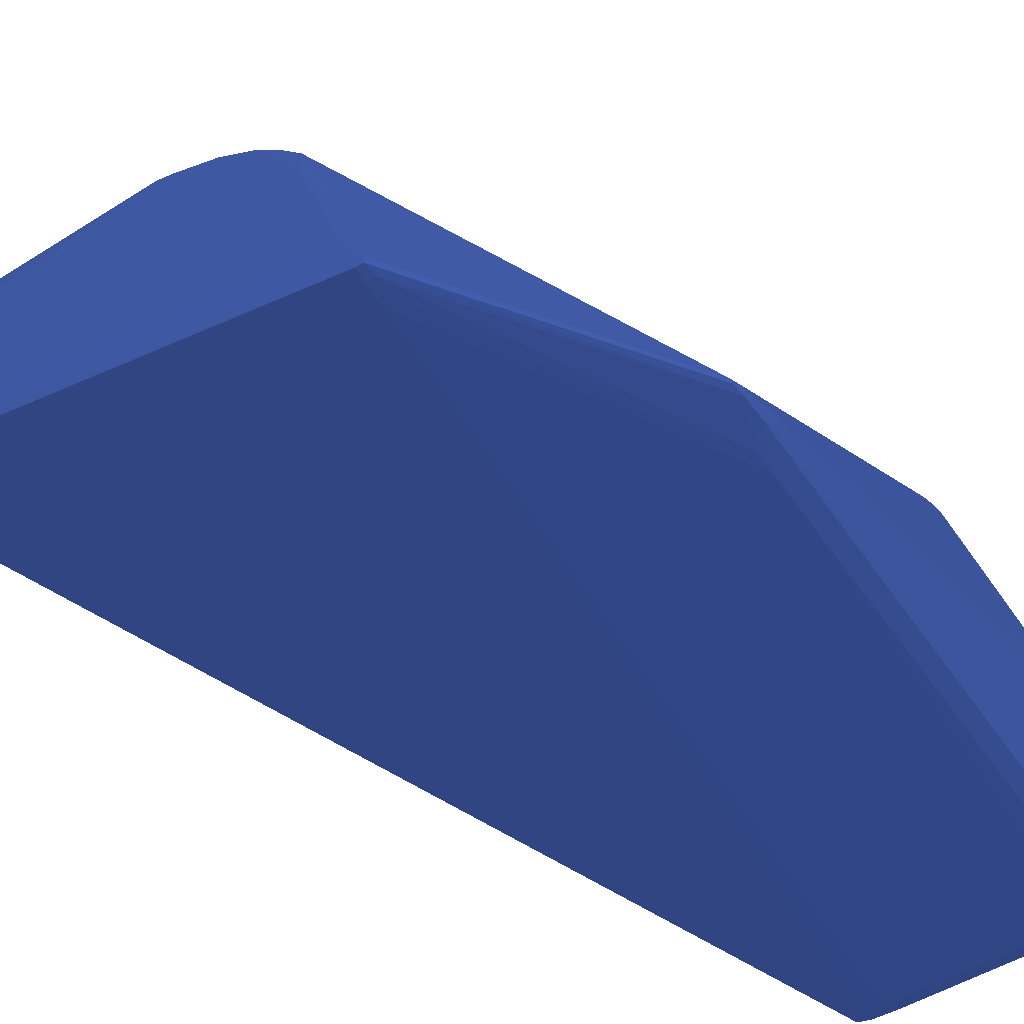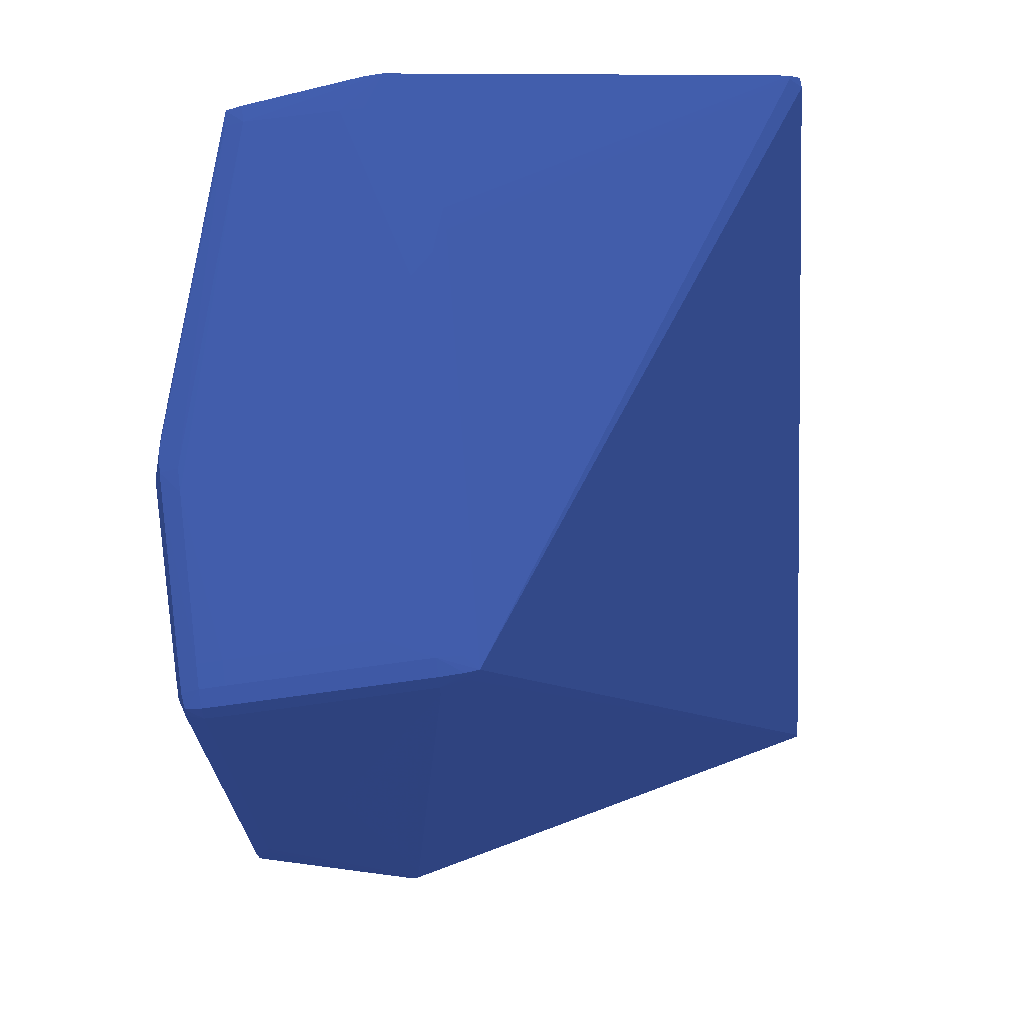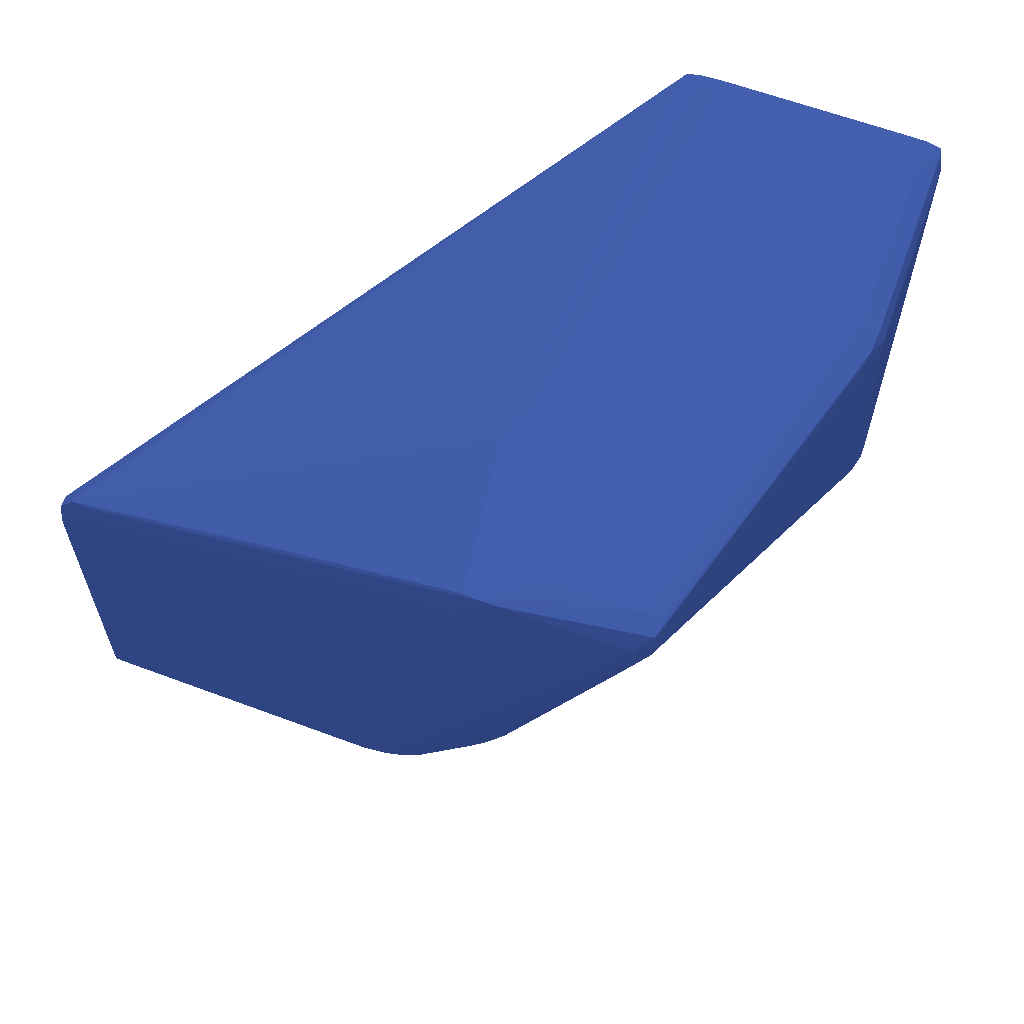
<metadata>
{"format":"obj","ext":"obj","renderer":"f3d","projection":"perspective","resolution":1024,"background":"white","views":[{"elev":-51.8,"azim":33.4,"up":"+Z"},{"elev":69.8,"azim":172.1,"up":"+Y"},{"elev":62.8,"azim":20.6,"up":"+Y"}]}
</metadata>
<code>
v 0.001616 -0.06259 -0.06207 0.1373 0.1961 0.3686
v 0.001616 -0.06259 -0.05803 0.1373 0.1961 0.3686
v 0.001616 -0.06259 -0.06247 0.1373 0.1961 0.3686
v 0.002018 -0.06259 -0.06207 0.1373 0.1961 0.3686
v 0.003367 -0.06259 -0.05534 0.1373 0.1961 0.3686
v 0.001616 -0.06256 -0.05708 0.1373 0.1961 0.3686
v 0.02998 -0.0622 -0.0688 0.1373 0.1961 0.3686
v 0.001616 -0.06242 -0.06348 0.1373 0.1961 0.3686
v 0.03069 -0.0621 -0.07095 0.1373 0.1961 0.3686
v 0.03108 -0.0621 -0.07095 0.1373 0.1961 0.3686
v 0.004713 -0.06259 -0.06072 0.1373 0.1961 0.3686
v 0.006058 -0.06259 -0.05938 0.1373 0.1961 0.3686
v 0.001616 -0.06237 -0.05569 0.1373 0.1961 0.3686
v 0.001616 -0.06254 -0.05668 0.1373 0.1961 0.3686
v 0.01144 -0.06259 -0.05534 0.1373 0.1961 0.3686
v 0.01818 -0.06218 -0.05313 0.1373 0.1961 0.3686
v 0.003367 -0.06228 -0.05407 0.1373 0.1961 0.3686
v 0.002389 -0.06217 -0.05427 0.1373 0.1961 0.3686
v 0.02725 -0.06224 -0.06072 0.1373 0.1961 0.3686
v 0.008752 -0.06259 -0.05803 0.1373 0.1961 0.3686
v 0.03108 -0.0621 -0.0705 0.1373 0.1961 0.3686
v 0.001616 -0.06232 -0.06393 0.1373 0.1961 0.3686
v 0.001616 -0.06218 -0.06438 0.1373 0.1961 0.3686
v 0.03056 -0.06129 -0.07104 0.1373 0.1961 0.3686
v 0.03117 -0.06129 -0.07104 0.1373 0.1961 0.3686
v 0.04065 -0.04783 -0.07105 0.1373 0.1961 0.3686
v 0.04053 -0.04861 -0.07094 0.1373 0.1961 0.3686
v 0.001616 -0.06228 -0.05542 0.1373 0.1961 0.3686
v 0.02486 -0.06218 -0.05672 0.1373 0.1961 0.3686
v 0.02087 -0.06222 -0.05425 0.1373 0.1961 0.3686
v 0.003367 -0.06175 -0.0534 0.1373 0.1961 0.3686
v 0.02196 -0.06217 -0.05444 0.1373 0.1961 0.3686
v 0.01916 -0.06209 -0.05322 0.1373 0.1961 0.3686
v 0.01952 -0.03796 -0.03561 0.1373 0.1961 0.3686
v 0.01818 -0.0381 -0.03554 0.1373 0.1961 0.3686
v 0.001616 -0.038 -0.03555 0.1373 0.1961 0.3686
v 0.02712 -0.06218 -0.05938 0.1373 0.1961 0.3686
v 0.027 -0.06206 -0.05853 0.1373 0.1961 0.3686
v 0.04053 -0.04861 -0.07065 0.1373 0.1961 0.3686
v 0.03057 -0.05995 -0.07109 0.1373 0.1961 0.3686
v 0.001616 -0.06171 -0.06438 0.1373 0.1961 0.3686
v 0.02546 -0.0112 -0.07095 0.1373 0.1961 0.3686
v 0.02614 -0.01159 -0.07112 0.1373 0.1961 0.3686
v 0.03123 -0.05995 -0.07109 0.1373 0.1961 0.3686
v 0.03971 -0.04379 -0.07139 0.1373 0.1961 0.3686
v 0.03971 -0.04514 -0.07134 0.1373 0.1961 0.3686
v 0.04071 -0.04648 -0.0711 0.1373 0.1961 0.3686
v 0.04103 -0.04514 -0.07014 0.1373 0.1961 0.3686
v 0.04065 -0.04783 -0.07037 0.1373 0.1961 0.3686
v 0.02356 -0.06218 -0.0556 0.1373 0.1961 0.3686
v 0.02579 -0.0621 -0.0572 0.1373 0.1961 0.3686
v 0.02439 -0.06211 -0.05587 0.1373 0.1961 0.3686
v 0.02286 -0.06191 -0.05471 0.1373 0.1961 0.3686
v 0.02037 -0.03782 -0.03573 0.1373 0.1961 0.3686
v 0.01952 -0.03706 -0.03532 0.1373 0.1961 0.3686
v 0.01818 -0.03706 -0.03525 0.1373 0.1961 0.3686
v 0.01548 -0.03706 -0.03525 0.1373 0.1961 0.3686
v 0.01279 -0.03706 -0.03525 0.1373 0.1961 0.3686
v 0.001616 -0.03706 -0.03526 0.1373 0.1961 0.3686
v 0.001616 -0.03734 -0.03535 0.1373 0.1961 0.3686
v 0.01279 -0.03804 -0.03553 0.1373 0.1961 0.3686
v 0.0257 -0.03388 -0.03693 0.1373 0.1961 0.3686
v 0.02708 -0.03135 -0.03686 0.1373 0.1961 0.3686
v 0.03504 -0.01359 -0.03706 0.1373 0.1961 0.3686
v 0.03374 -0.0164 -0.03695 0.1373 0.1961 0.3686
v 0.0276 -0.01283 -0.07139 0.1373 0.1961 0.3686
v 0.0306 -0.0586 -0.0711 0.1373 0.1961 0.3686
v 0.001616 -0.01685 -0.0362 0.1373 0.1961 0.3686
v 0.02546 -0.01068 -0.07095 0.1373 0.1961 0.3686
v 0.0276 -0.01148 -0.07138 0.1373 0.1961 0.3686
v 0.03433 -0.03302 -0.07139 0.1373 0.1961 0.3686
v 0.03837 -0.03975 -0.07139 0.1373 0.1961 0.3686
v 0.03971 -0.0411 -0.07139 0.1373 0.1961 0.3686
v 0.0407 -0.04514 -0.0711 0.1373 0.1961 0.3686
v 0.04064 -0.01283 -0.07107 0.1373 0.1961 0.3686
v 0.04106 -0.04379 -0.07014 0.1373 0.1961 0.3686
v 0.04071 -0.04514 -0.06912 0.1373 0.1961 0.3686
v 0.04075 -0.04661 -0.07002 0.1373 0.1961 0.3686
v 0.04109 -0.0411 -0.0688 0.1373 0.1961 0.3686
v 0.04104 -0.03841 -0.06745 0.1373 0.1961 0.3686
v 0.04097 -0.04245 -0.0688 0.1373 0.1961 0.3686
v 0.03532 -0.01148 -0.03663 0.1373 0.1961 0.3686
v 0.04057 -0.04624 -0.06931 0.1373 0.1961 0.3686
v 0.03517 -0.01283 -0.03683 0.1373 0.1961 0.3686
v 0.02447 -0.03531 -0.03684 0.1373 0.1961 0.3686
v 0.02178 -0.03659 -0.0357 0.1373 0.1961 0.3686
v 0.02084 -0.03705 -0.03558 0.1373 0.1961 0.3686
v 0.02087 -0.03572 -0.03539 0.1373 0.1961 0.3686
v 0.01952 -0.03572 -0.03524 0.1373 0.1961 0.3686
v 0.001616 -0.03572 -0.03524 0.1373 0.1961 0.3686
v 0.02597 -0.03302 -0.03669 0.1373 0.1961 0.3686
v 0.02491 -0.03435 -0.03659 0.1373 0.1961 0.3686
v 0.03394 -0.01553 -0.03672 0.1373 0.1961 0.3686
v 0.0273 -0.03033 -0.03664 0.1373 0.1961 0.3686
v 0.02894 -0.01283 -0.07139 0.1373 0.1961 0.3686
v 0.02894 -0.01553 -0.07139 0.1373 0.1961 0.3686
v 0.001616 -0.01685 -0.03553 0.1373 0.1961 0.3686
v 0.002378 -0.01613 -0.03594 0.1373 0.1961 0.3686
v 0.02397 -0.01055 -0.04592 0.1373 0.1961 0.3686
v 0.02622 -0.0105 -0.07015 0.1373 0.1961 0.3686
v 0.0276 -0.01023 -0.07014 0.1373 0.1961 0.3686
v 0.02625 -0.01057 -0.07105 0.1373 0.1961 0.3686
v 0.0276 -0.01053 -0.07109 0.1373 0.1961 0.3686
v 0.03837 -0.01148 -0.07138 0.1373 0.1961 0.3686
v 0.03837 -0.01283 -0.07139 0.1373 0.1961 0.3686
v 0.04069 -0.0411 -0.0711 0.1373 0.1961 0.3686
v 0.03971 -0.01283 -0.07136 0.1373 0.1961 0.3686
v 0.04063 -0.01148 -0.07107 0.1373 0.1961 0.3686
v 0.0411 -0.03975 -0.0688 0.1373 0.1961 0.3686
v 0.04091 -0.01283 -0.07014 0.1373 0.1961 0.3686
v 0.0411 -0.03706 -0.06745 0.1373 0.1961 0.3686
v 0.04111 -0.01956 -0.06072 0.1373 0.1961 0.3686
v 0.0411 -0.01283 -0.05803 0.1373 0.1961 0.3686
v 0.04107 -0.03437 -0.06611 0.1373 0.1961 0.3686
v 0.04105 -0.02764 -0.06341 0.1373 0.1961 0.3686
v 0.04103 -0.02091 -0.06072 0.1373 0.1961 0.3686
v 0.04098 -0.01418 -0.05803 0.1373 0.1961 0.3686
v 0.03565 -0.01148 -0.03784 0.1373 0.1961 0.3686
v 0.03524 -0.01061 -0.0368 0.1373 0.1961 0.3686
v 0.03433 -0.01148 -0.03609 0.1373 0.1961 0.3686
v 0.03433 -0.01283 -0.03622 0.1373 0.1961 0.3686
v 0.0249 -0.03302 -0.03608 0.1373 0.1961 0.3686
v 0.02625 -0.03033 -0.03604 0.1373 0.1961 0.3686
v 0.03029 -0.02091 -0.03601 0.1373 0.1961 0.3686
v 0.03298 -0.01418 -0.03596 0.1373 0.1961 0.3686
v 0.0249 -0.01283 -0.03524 0.1373 0.1961 0.3686
v 0.001616 -0.01821 -0.03524 0.1373 0.1961 0.3686
v 0.02635 -0.03175 -0.0365 0.1373 0.1961 0.3686
v 0.03298 -0.01553 -0.03611 0.1373 0.1961 0.3686
v 0.03266 -0.01821 -0.03666 0.1373 0.1961 0.3686
v 0.003367 -0.01601 -0.03563 0.1373 0.1961 0.3686
v 0.002378 -0.01613 -0.03573 0.1373 0.1961 0.3686
v 0.001616 -0.01716 -0.03546 0.1373 0.1961 0.3686
v 0.003367 -0.01687 -0.03534 0.1373 0.1961 0.3686
v 0.02397 -0.01055 -0.04457 0.1373 0.1961 0.3686
v 0.0249 -0.01039 -0.04726 0.1373 0.1961 0.3686
v 0.02625 -0.01019 -0.04861 0.1373 0.1961 0.3686
v 0.02894 -0.0102 -0.0688 0.1373 0.1961 0.3686
v 0.03029 -0.01019 -0.0688 0.1373 0.1961 0.3686
v 0.02894 -0.01022 -0.07014 0.1373 0.1961 0.3686
v 0.03837 -0.01053 -0.07109 0.1373 0.1961 0.3686
v 0.03971 -0.01054 -0.07108 0.1373 0.1961 0.3686
v 0.03971 -0.01148 -0.07135 0.1373 0.1961 0.3686
v 0.04055 -0.01064 -0.07098 0.1373 0.1961 0.3686
v 0.0409 -0.01148 -0.07014 0.1373 0.1961 0.3686
v 0.04095 -0.01283 -0.0688 0.1373 0.1961 0.3686
v 0.04094 -0.01148 -0.0688 0.1373 0.1961 0.3686
v 0.0411 -0.01553 -0.05938 0.1373 0.1961 0.3686
v 0.04109 -0.01418 -0.05938 0.1373 0.1961 0.3686
v 0.04108 -0.01283 -0.05938 0.1373 0.1961 0.3686
v 0.04108 -0.01148 -0.05803 0.1373 0.1961 0.3686
v 0.04074 -0.01152 -0.05659 0.1373 0.1961 0.3686
v 0.04107 -0.01687 -0.05938 0.1373 0.1961 0.3686
v 0.0405 -0.0107 -0.05593 0.1373 0.1961 0.3686
v 0.04064 -0.01058 -0.05668 0.1373 0.1961 0.3686
v 0.03537 -0.01052 -0.03784 0.1373 0.1961 0.3686
v 0.03433 -0.01028 -0.03784 0.1373 0.1961 0.3686
v 0.03433 -0.01056 -0.03665 0.1373 0.1961 0.3686
v 0.02728 -0.01064 -0.03565 0.1373 0.1961 0.3686
v 0.02625 -0.01148 -0.03536 0.1373 0.1961 0.3686
v 0.03298 -0.01283 -0.03595 0.1373 0.1961 0.3686
v 0.03164 -0.01821 -0.03605 0.1373 0.1961 0.3686
v 0.02356 -0.01283 -0.03524 0.1373 0.1961 0.3686
v 0.006058 -0.01687 -0.03524 0.1373 0.1961 0.3686
v 0.004713 -0.01687 -0.03526 0.1373 0.1961 0.3686
v 0.004713 -0.01588 -0.03555 0.1373 0.1961 0.3686
v 0.0101 -0.01457 -0.03556 0.1373 0.1961 0.3686
v 0.01548 -0.01325 -0.03558 0.1373 0.1961 0.3686
v 0.02087 -0.01194 -0.0356 0.1373 0.1961 0.3686
v 0.02625 -0.01063 -0.03563 0.1373 0.1961 0.3686
v 0.008752 -0.0147 -0.03566 0.1373 0.1961 0.3686
v 0.02527 -0.01074 -0.03573 0.1373 0.1961 0.3686
v 0.007879 -0.0148 -0.03576 0.1373 0.1961 0.3686
v 0.0101 -0.01553 -0.03527 0.1373 0.1961 0.3686
v 0.01548 -0.01418 -0.03529 0.1373 0.1961 0.3686
v 0.02087 -0.01283 -0.03531 0.1373 0.1961 0.3686
v 0.0276 -0.01041 -0.03784 0.1373 0.1961 0.3686
v 0.01338 -0.01348 -0.03579 0.1373 0.1961 0.3686
v 0.03433 -0.01019 -0.04861 0.1373 0.1961 0.3686
v 0.02894 -0.01032 -0.03784 0.1373 0.1961 0.3686
v 0.03837 -0.01019 -0.0688 0.1373 0.1961 0.3686
v 0.03837 -0.01022 -0.07014 0.1373 0.1961 0.3686
v 0.03971 -0.01025 -0.07014 0.1373 0.1961 0.3686
v 0.04064 -0.01054 -0.07014 0.1373 0.1961 0.3686
v 0.04066 -0.01053 -0.0688 0.1373 0.1961 0.3686
v 0.04066 -0.01052 -0.06745 0.1373 0.1961 0.3686
v 0.04072 -0.0105 -0.05803 0.1373 0.1961 0.3686
v 0.03971 -0.01023 -0.05803 0.1373 0.1961 0.3686
v 0.03971 -0.01019 -0.05938 0.1373 0.1961 0.3686
v 0.02221 -0.01283 -0.03525 0.1373 0.1961 0.3686
v 0.01683 -0.01418 -0.03525 0.1373 0.1961 0.3686
v 0.01144 -0.01553 -0.03524 0.1373 0.1961 0.3686
v 0.02221 -0.01181 -0.03554 0.1373 0.1961 0.3686
v 0.03837 -0.01019 -0.06072 0.1373 0.1961 0.3686
v 0.03971 -0.01022 -0.0688 0.1373 0.1961 0.3686
v 0.04071 -0.0105 -0.05938 0.1373 0.1961 0.3686
f 1 2 6
f 1 6 14
f 1 14 13
f 1 13 28
f 1 28 36
f 1 36 60
f 1 60 59
f 1 59 90
f 1 90 127
f 1 127 133
f 1 133 97
f 1 97 68
f 1 68 41
f 1 41 23
f 1 23 22
f 1 22 8
f 1 8 3
f 1 3 4
f 1 4 12
f 1 12 15
f 1 15 5
f 1 5 2
f 2 5 6
f 3 7 4
f 3 8 9
f 3 9 10
f 3 10 7
f 4 7 11
f 4 11 20
f 4 20 12
f 5 13 14
f 5 14 6
f 5 15 16
f 5 16 17
f 5 17 18
f 5 18 13
f 7 19 15
f 7 15 20
f 7 20 11
f 7 10 21
f 7 21 19
f 8 22 9
f 9 22 23
f 9 23 24
f 9 24 25
f 9 25 10
f 10 25 26
f 10 26 27
f 10 27 39
f 10 39 21
f 12 20 15
f 13 18 28
f 15 19 29
f 15 29 30
f 15 30 16
f 16 31 17
f 16 30 32
f 16 32 33
f 16 33 34
f 16 34 35
f 16 35 36
f 16 36 31
f 17 31 18
f 18 31 36
f 18 36 28
f 19 21 37
f 19 37 29
f 21 38 37
f 21 39 38
f 23 40 24
f 23 41 69
f 23 69 42
f 23 42 43
f 23 43 40
f 24 40 44
f 24 44 25
f 25 44 45
f 25 45 46
f 25 46 26
f 26 46 47
f 26 47 48
f 26 48 49
f 26 49 39
f 26 39 27
f 29 50 30
f 29 37 51
f 29 51 52
f 29 52 50
f 30 50 32
f 32 50 52
f 32 52 53
f 32 53 54
f 32 54 33
f 33 54 34
f 34 54 55
f 34 55 35
f 35 55 56
f 35 56 57
f 35 57 58
f 35 58 59
f 35 59 60
f 35 60 61
f 35 61 36
f 36 61 60
f 37 38 51
f 38 62 51
f 38 39 63
f 38 63 62
f 39 49 64
f 39 64 65
f 39 65 63
f 40 43 66
f 40 66 67
f 40 67 45
f 40 45 44
f 41 68 69
f 42 69 43
f 43 69 70
f 43 70 66
f 45 71 72
f 45 72 105
f 45 105 73
f 45 73 47
f 45 47 46
f 45 67 71
f 47 73 74
f 47 74 75
f 47 75 76
f 47 76 48
f 48 77 78
f 48 78 49
f 48 76 79
f 48 79 80
f 48 80 81
f 48 81 82
f 48 82 77
f 49 78 77
f 49 77 83
f 49 83 84
f 49 84 64
f 51 62 52
f 52 62 85
f 52 85 86
f 52 86 53
f 53 86 54
f 54 86 87
f 54 87 55
f 55 87 88
f 55 88 89
f 55 89 56
f 56 89 57
f 57 89 90
f 57 90 58
f 58 90 59
f 62 91 92
f 62 92 85
f 62 63 91
f 63 65 93
f 63 93 94
f 63 94 91
f 64 84 93
f 64 93 65
f 66 70 95
f 66 95 96
f 66 96 71
f 66 71 67
f 68 97 132
f 68 132 98
f 68 98 69
f 69 98 99
f 69 99 100
f 69 100 101
f 69 101 102
f 69 102 70
f 70 102 103
f 70 103 141
f 70 141 104
f 70 104 105
f 70 105 95
f 71 96 95
f 71 95 105
f 71 105 72
f 73 106 74
f 73 105 107
f 73 107 106
f 74 106 75
f 75 107 108
f 75 108 76
f 75 106 107
f 76 109 79
f 76 108 110
f 76 110 109
f 77 82 84
f 77 84 83
f 79 109 111
f 79 111 112
f 79 112 113
f 79 113 114
f 79 114 80
f 80 114 115
f 80 115 116
f 80 116 82
f 80 82 81
f 82 116 117
f 82 117 118
f 82 118 119
f 82 119 120
f 82 120 121
f 82 121 84
f 84 121 93
f 85 92 86
f 86 92 122
f 86 122 123
f 86 123 88
f 86 88 87
f 88 123 124
f 88 124 125
f 88 125 89
f 89 125 126
f 89 126 163
f 89 163 192
f 89 192 164
f 89 164 127
f 89 127 90
f 91 128 122
f 91 122 92
f 91 94 128
f 93 121 129
f 93 129 130
f 93 130 94
f 94 123 128
f 94 130 129
f 94 129 123
f 97 131 132
f 97 133 134
f 97 134 131
f 98 132 135
f 98 135 99
f 99 135 136
f 99 136 100
f 100 136 101
f 101 103 102
f 101 136 137
f 101 137 138
f 101 138 139
f 101 139 140
f 101 140 103
f 103 140 182
f 103 182 141
f 104 141 142
f 104 142 143
f 104 143 105
f 105 143 107
f 107 143 108
f 108 143 144
f 108 144 145
f 108 145 110
f 109 110 146
f 109 146 112
f 109 112 111
f 110 145 147
f 110 147 146
f 112 146 147
f 112 147 148
f 112 148 113
f 113 148 149
f 113 149 150
f 113 150 151
f 113 151 152
f 113 152 118
f 113 118 117
f 113 117 153
f 113 153 115
f 113 115 114
f 115 153 116
f 116 153 117
f 118 152 154
f 118 154 119
f 119 154 155
f 119 155 156
f 119 156 157
f 119 157 158
f 119 158 120
f 120 158 159
f 120 159 160
f 120 160 161
f 120 161 125
f 120 125 121
f 121 125 129
f 122 128 123
f 123 129 162
f 123 162 124
f 124 162 125
f 125 162 129
f 125 161 126
f 126 161 160
f 126 160 163
f 127 164 165
f 127 165 134
f 127 134 133
f 131 134 166
f 131 166 167
f 131 167 168
f 131 168 169
f 131 169 170
f 131 170 171
f 131 171 132
f 132 171 172
f 132 172 173
f 132 173 135
f 134 165 174
f 134 174 175
f 134 175 176
f 134 176 167
f 134 167 166
f 135 172 170
f 135 170 177
f 135 177 137
f 135 137 136
f 135 173 178
f 135 178 172
f 137 179 194
f 137 194 181
f 137 181 139
f 137 139 138
f 137 177 180
f 137 180 157
f 137 157 179
f 139 181 182
f 139 182 140
f 141 182 142
f 142 182 183
f 142 183 144
f 142 144 143
f 144 183 184
f 144 184 145
f 145 184 147
f 147 184 185
f 147 185 151
f 147 151 150
f 147 150 149
f 147 149 148
f 151 155 154
f 151 154 152
f 151 185 186
f 151 186 187
f 151 187 155
f 155 187 188
f 155 188 156
f 156 188 157
f 157 180 170
f 157 170 159
f 157 159 158
f 157 188 189
f 157 189 179
f 159 170 160
f 160 170 176
f 160 176 190
f 160 190 163
f 163 190 191
f 163 191 192
f 164 192 165
f 165 192 191
f 165 191 190
f 165 190 174
f 167 176 168
f 168 176 193
f 168 193 169
f 169 193 170
f 170 193 176
f 170 180 177
f 170 172 171
f 172 178 173
f 174 190 175
f 175 190 176
f 179 189 194
f 181 189 195
f 181 195 183
f 181 183 182
f 181 194 189
f 183 195 184
f 184 195 185
f 185 195 186
f 186 196 187
f 186 195 196
f 187 196 189
f 187 189 188
f 189 196 195

</code>
